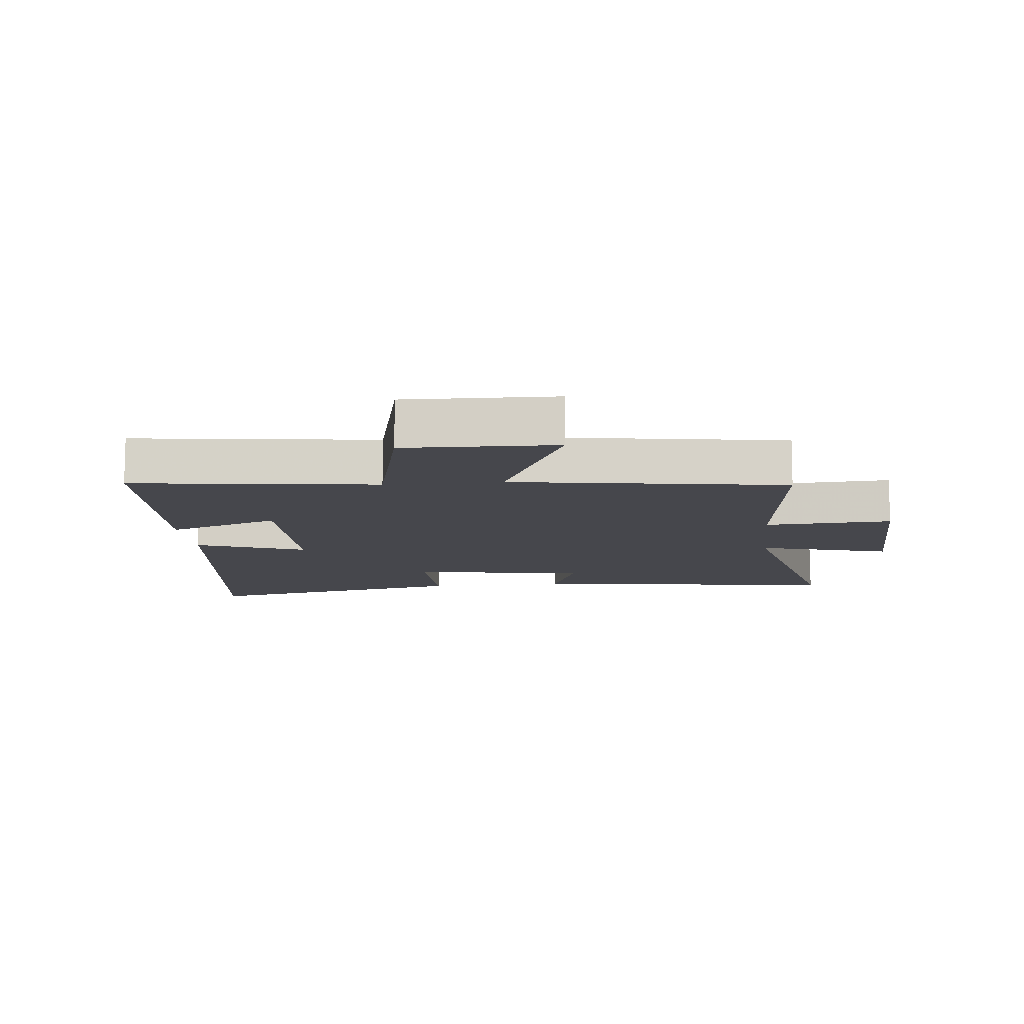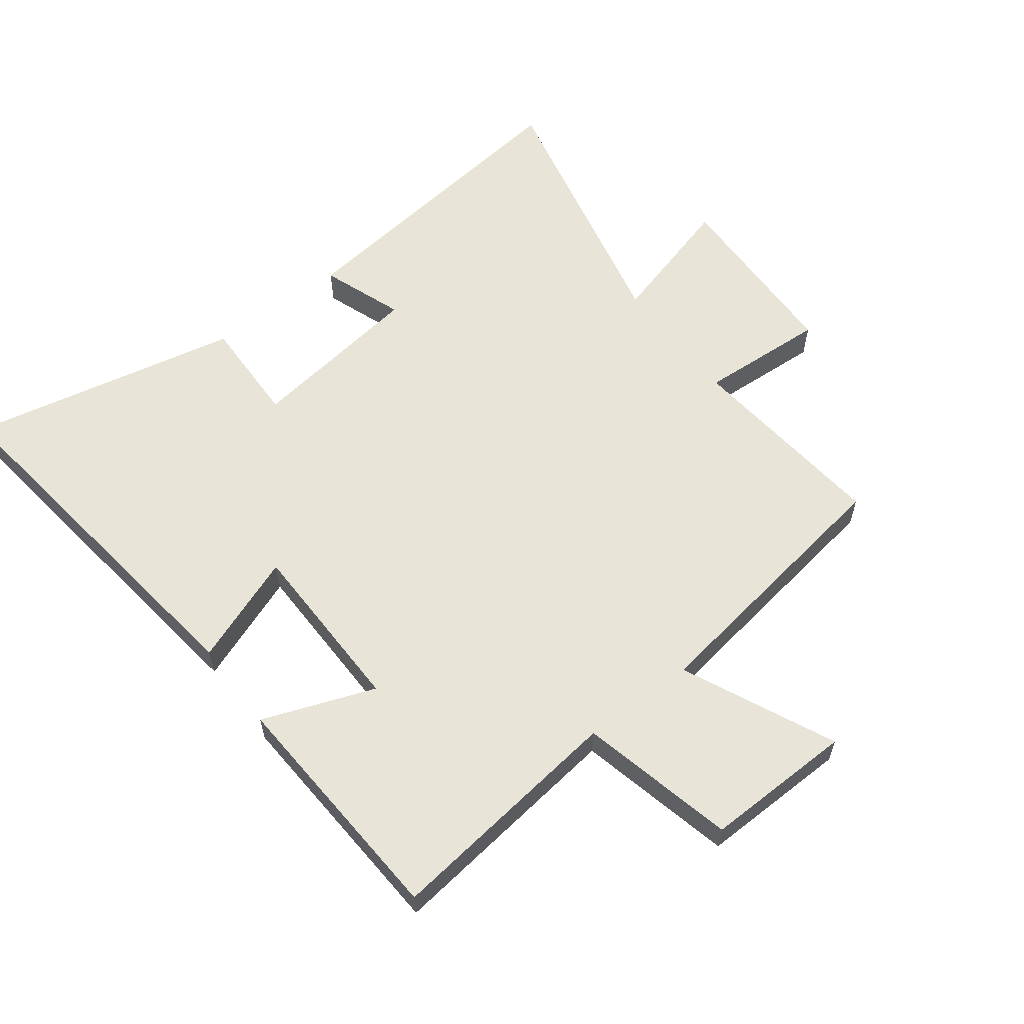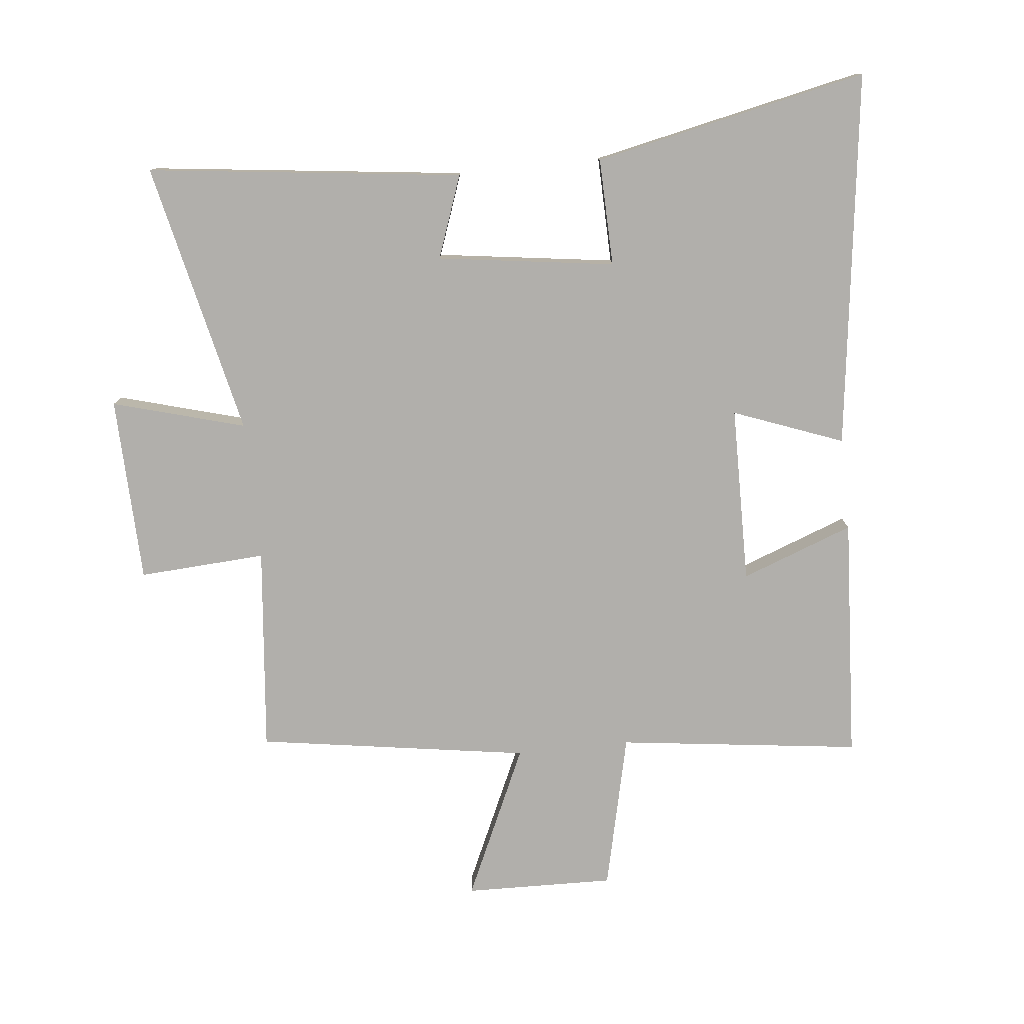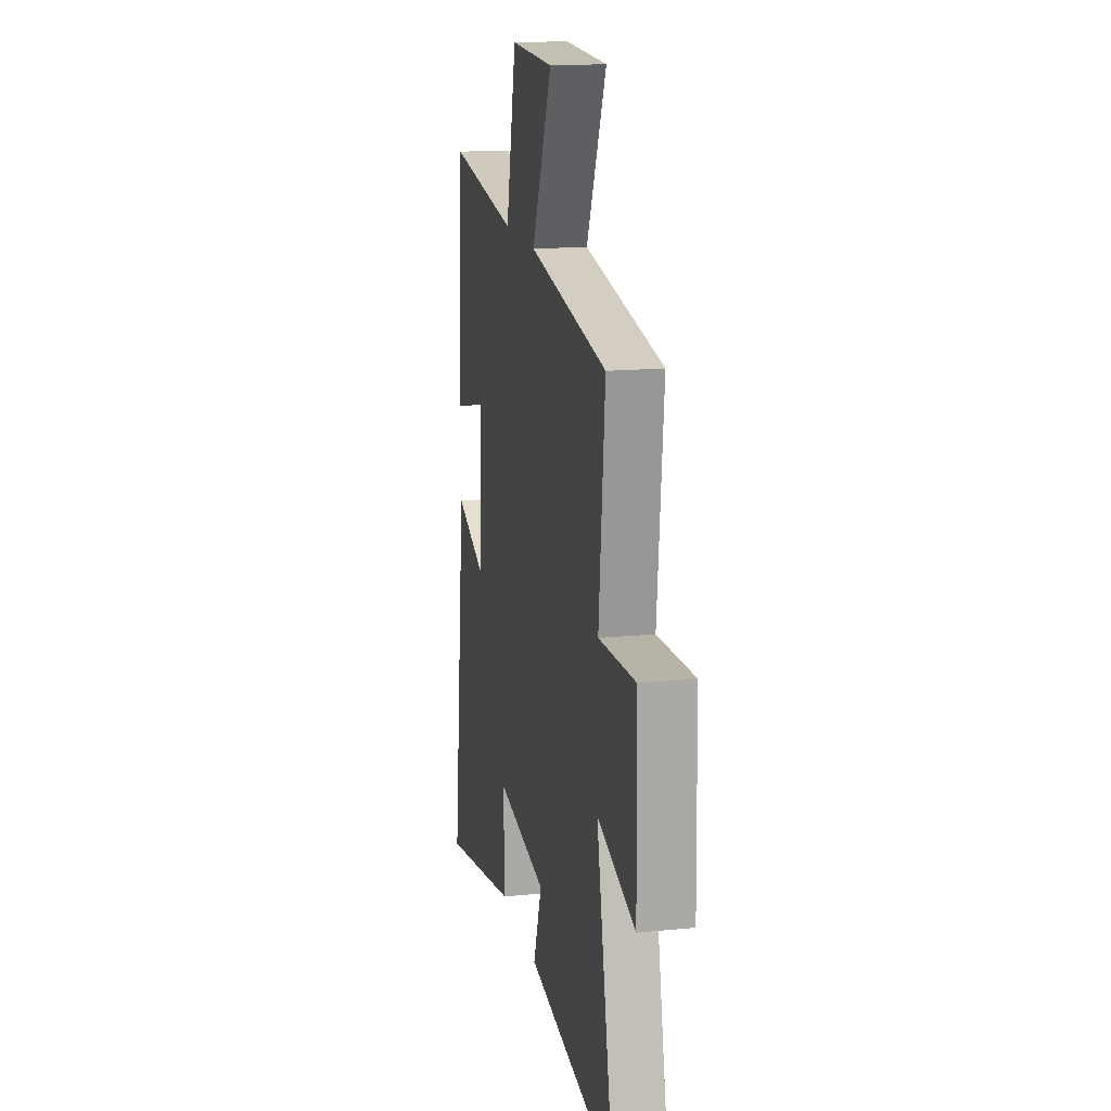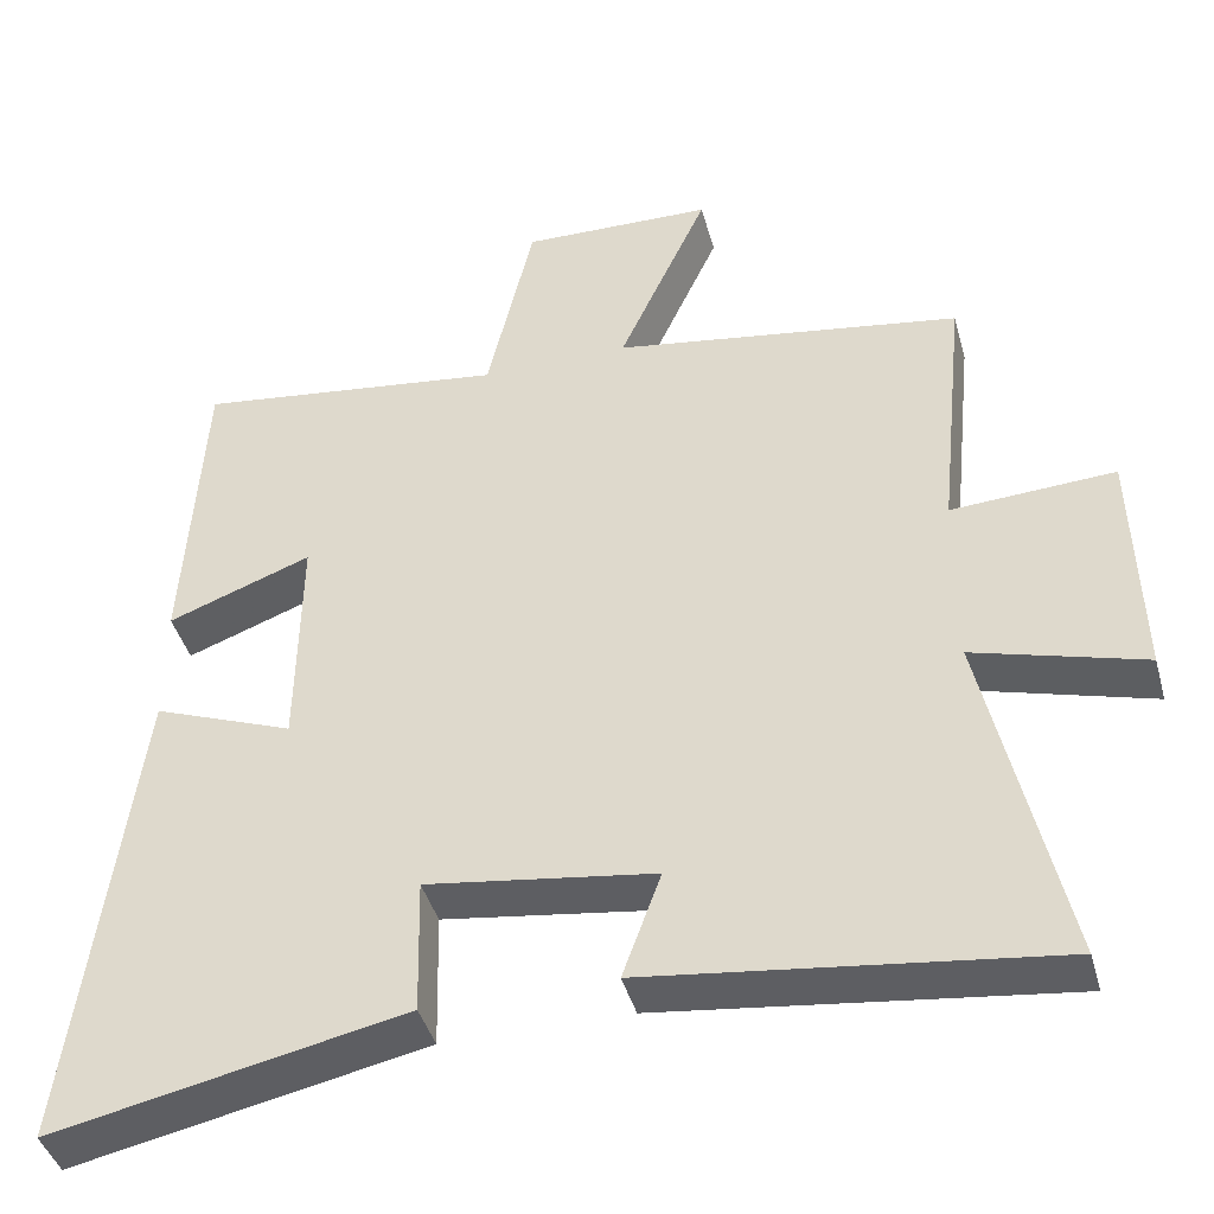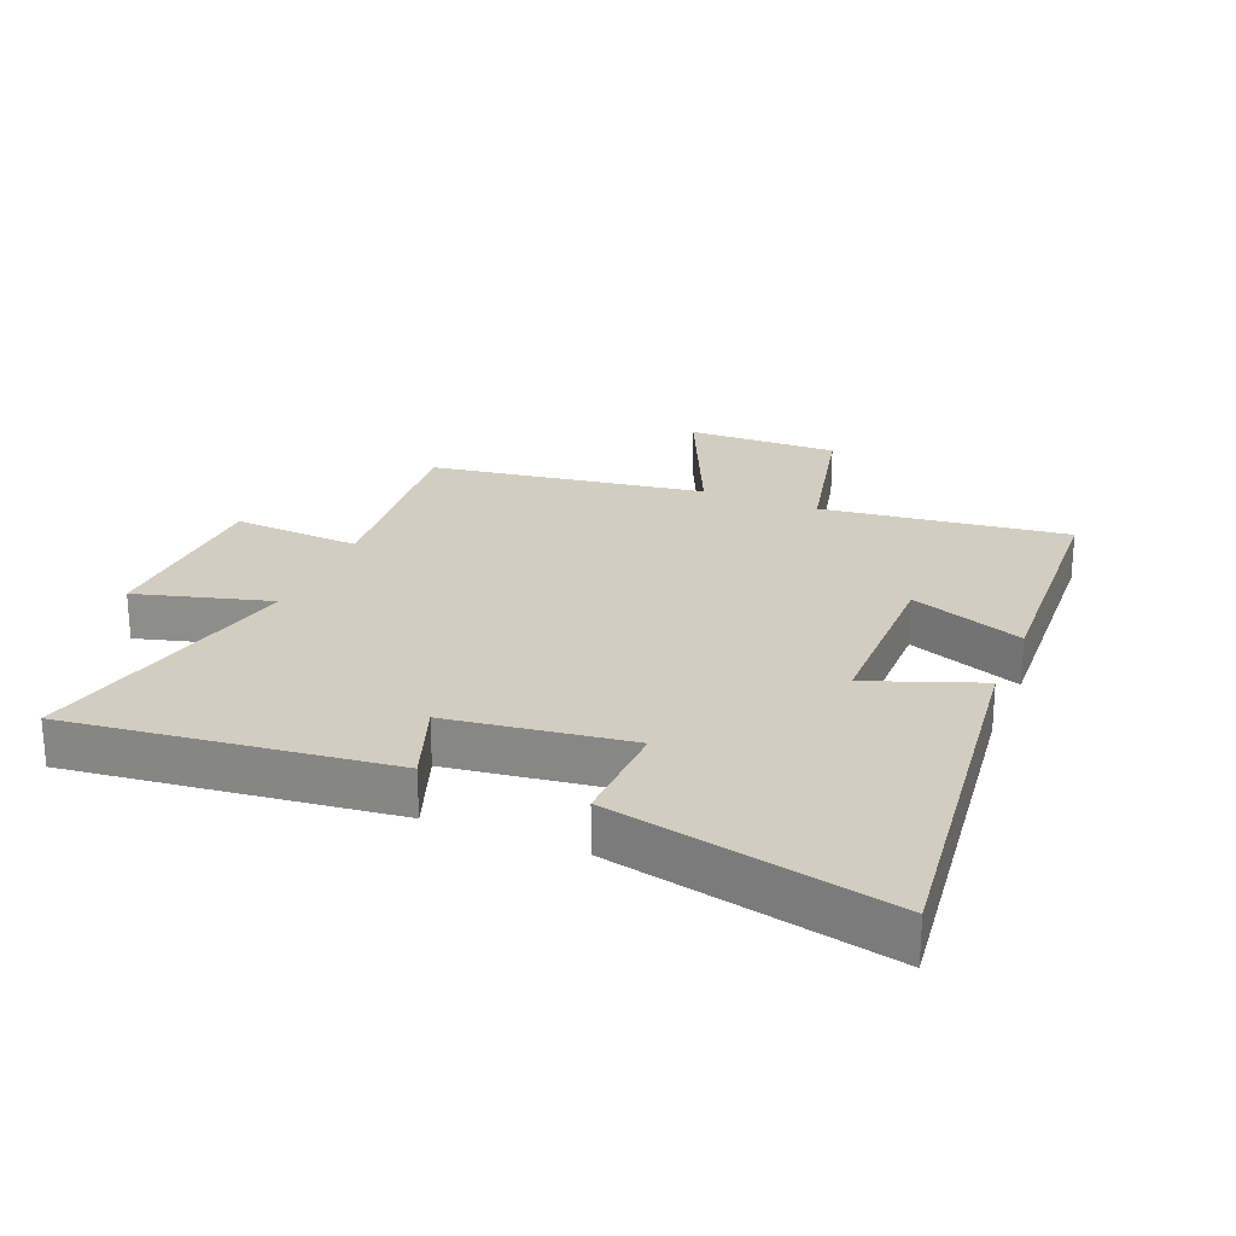
<metadata>
{"format":"obj","ext":"obj","renderer":"f3d","projection":"perspective","resolution":1024,"background":"white","views":[{"elev":-10.9,"azim":5.9,"up":"+Y"},{"elev":59.8,"azim":-37.1,"up":"+Y"},{"elev":-78.1,"azim":-173.9,"up":"+Y"},{"elev":16.1,"azim":78.7,"up":"+Z"},{"elev":-42.1,"azim":15.2,"up":"+Z"},{"elev":24.4,"azim":-157.3,"up":"+Y"}]}
</metadata>
<code>
v 0.597 0.07 -0.562
v 0.092 0.07 -0.5
v 0.14 0.07 -0.368
v -0.144 0.07 -0.328
v -0.14 0.07 -0.5
v -0.578 0.07 -0.592
v -0.5 0.07 0.009
v -0.324 0.07 -0.058
v -0.32 0.07 0.226
v -0.5 0.07 0.159
v -0.477 0.07 0.55
v -0.088 0.07 0.5
v -0.03 0.07 0.75
v 0.21 0.07 0.744
v 0.098 0.07 0.5
v 0.534 0.07 0.432
v 0.5 0.07 0.102
v 0.704 0.07 0.114
v 0.712 0.07 -0.184
v 0.5 0.07 -0.124
v 0.597 0 -0.562
v 0.092 0 -0.5
v 0.14 0 -0.368
v -0.144 0 -0.328
v -0.14 0 -0.5
v -0.578 0 -0.592
v -0.5 0 0.009
v -0.324 0 -0.058
v -0.32 0 0.226
v -0.5 0 0.159
v -0.477 0 0.55
v -0.088 0 0.5
v -0.03 0 0.75
v 0.21 0 0.744
v 0.098 0 0.5
v 0.534 0 0.432
v 0.5 0 0.102
v 0.704 0 0.114
v 0.712 0 -0.184
v 0.5 0 -0.124
f 17 18 19 20
f 15 16 17
f 15 17 20
f 12 13 14 15
f 12 15 20 1
f 9 10 11 12
f 8 9 12 1
f 4 5 6 7
f 3 4 7 8
f 1 2 3
f 1 3 8
f 40 39 38 37
f 37 36 35
f 40 37 35
f 35 34 33 32
f 21 40 35 32
f 32 31 30 29
f 21 32 29 28
f 27 26 25 24
f 28 27 24 23
f 23 22 21
f 28 23 21
f 1 21 22 2
f 2 22 23 3
f 3 23 24 4
f 4 24 25 5
f 5 25 26 6
f 6 26 27 7
f 7 27 28 8
f 8 28 29 9
f 9 29 30 10
f 10 30 31 11
f 11 31 32 12
f 12 32 33 13
f 13 33 34 14
f 14 34 35 15
f 15 35 36 16
f 16 36 37 17
f 17 37 38 18
f 18 38 39 19
f 19 39 40 20
f 20 40 21 1

</code>
